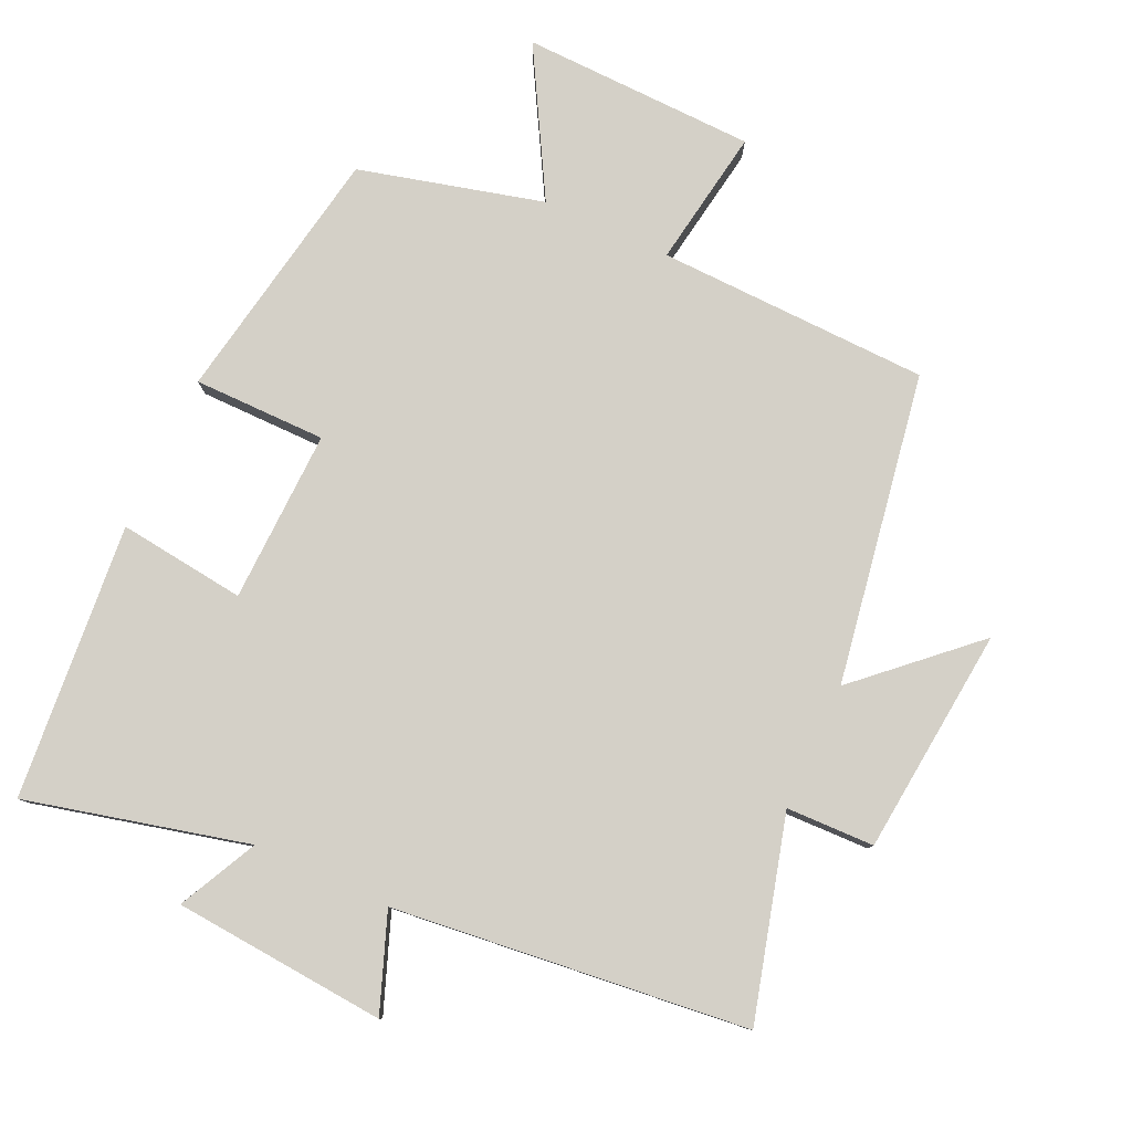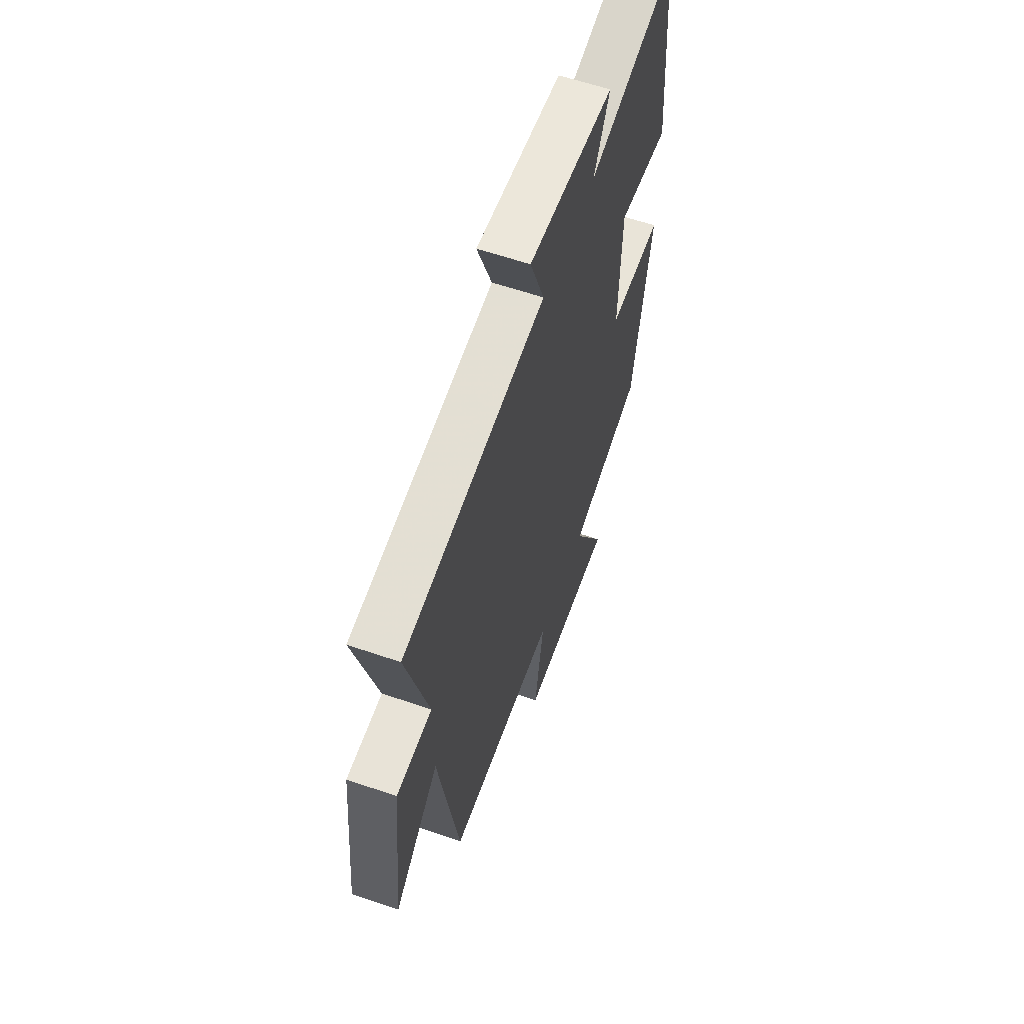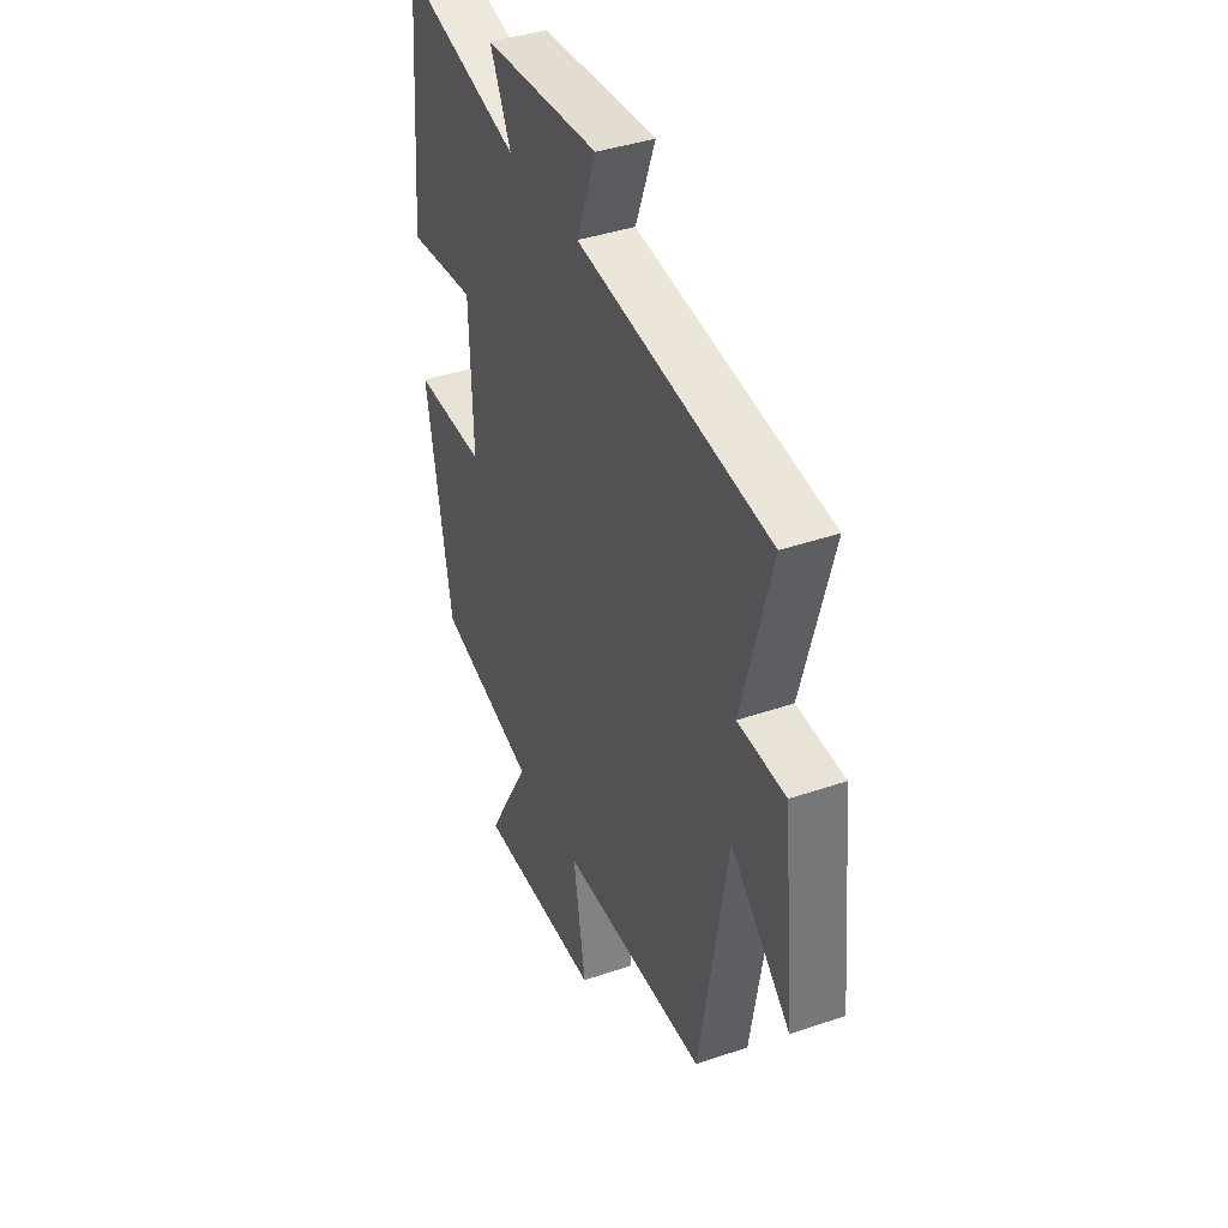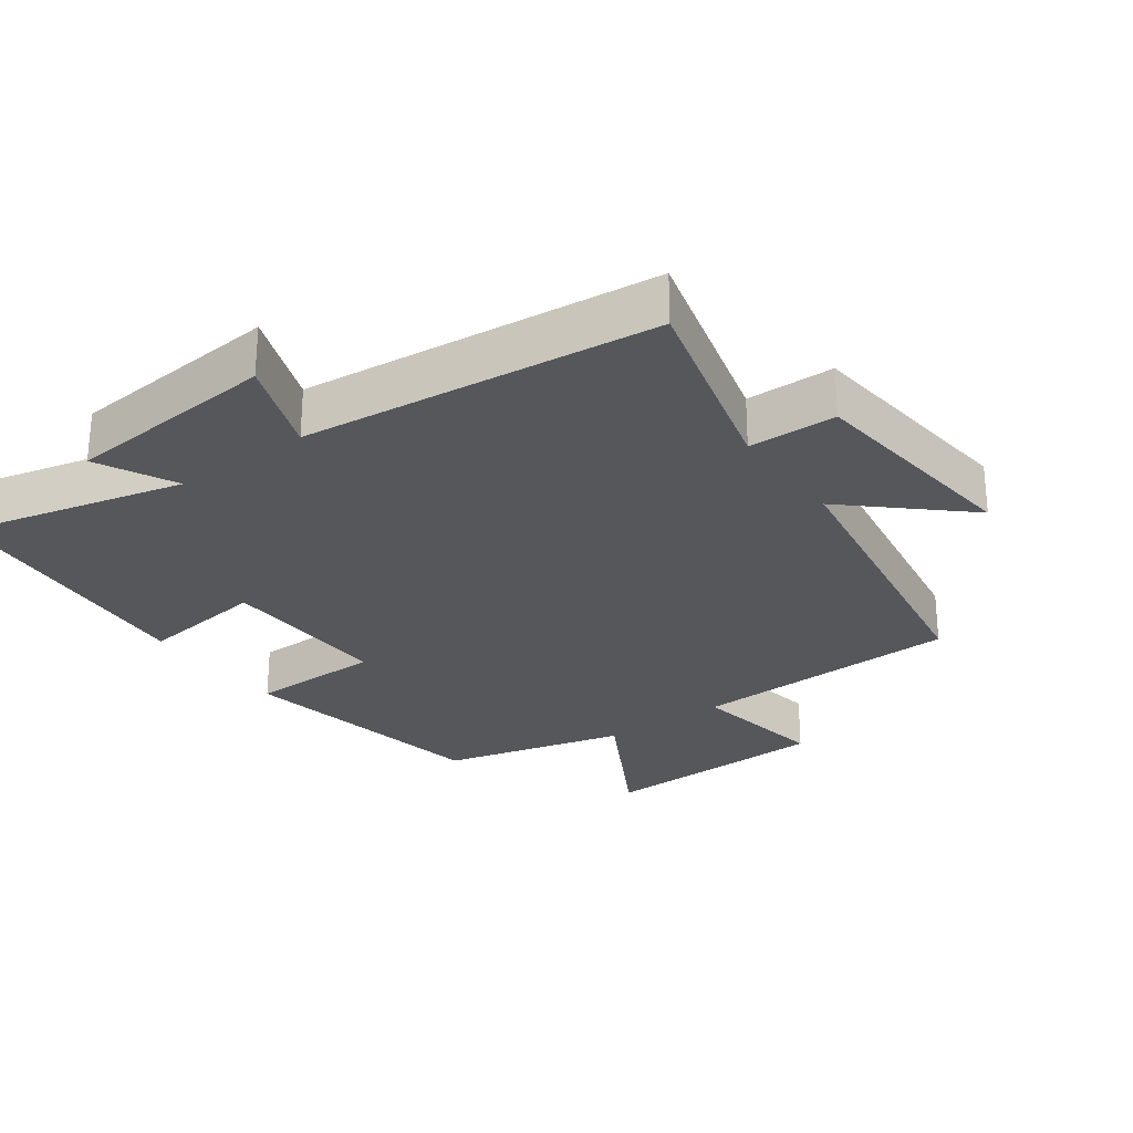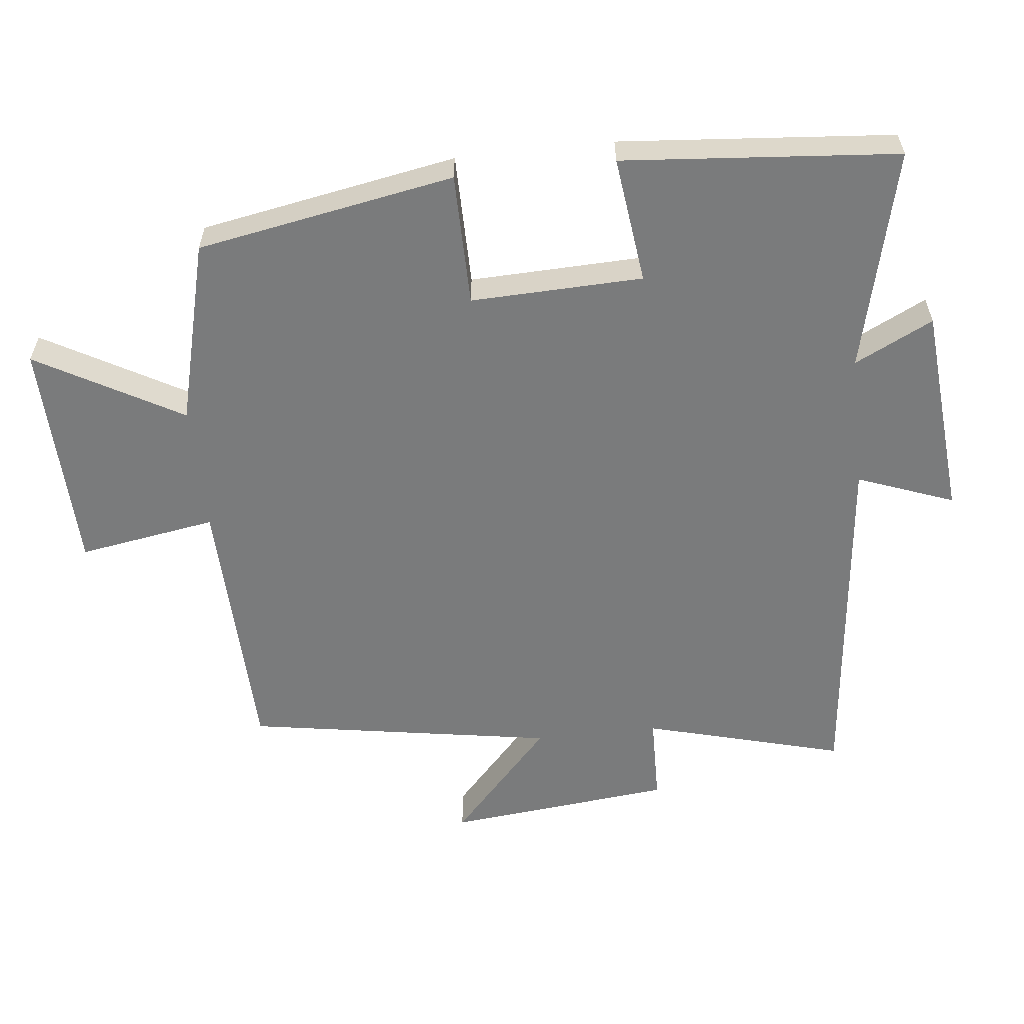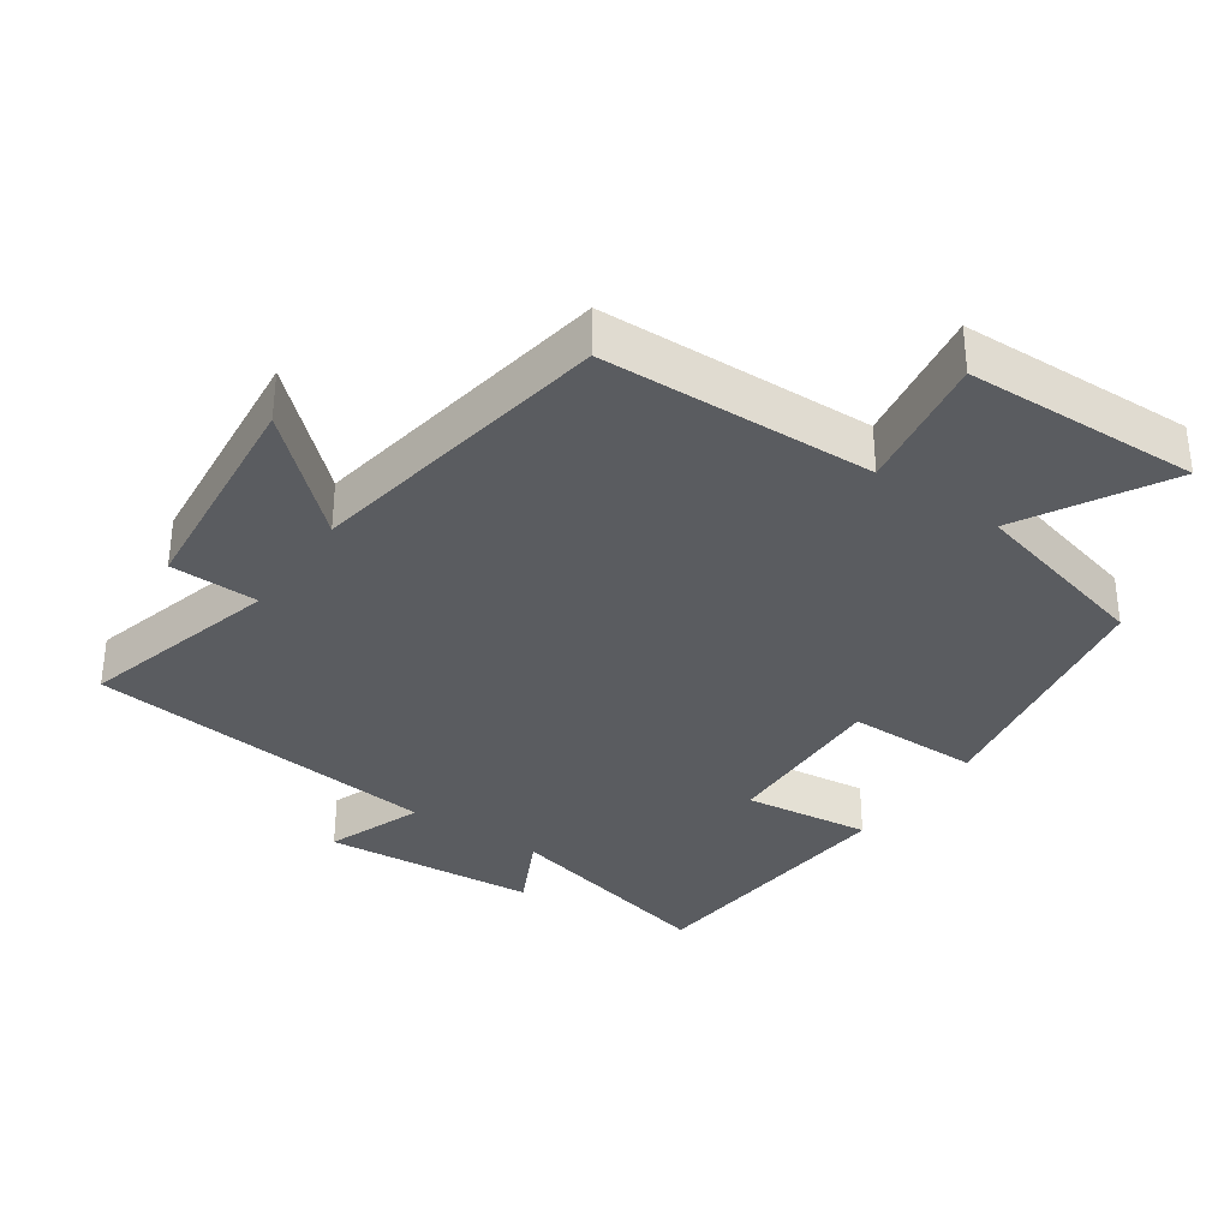
<metadata>
{"format":"obj","ext":"obj","renderer":"f3d","projection":"perspective","resolution":1024,"background":"white","views":[{"elev":79.9,"azim":24.6,"up":"+Y"},{"elev":60.2,"azim":109.4,"up":"+Z"},{"elev":40.1,"azim":67.0,"up":"+Z"},{"elev":-27.3,"azim":36.1,"up":"+Y"},{"elev":-58.3,"azim":-83.7,"up":"+Y"},{"elev":-34.1,"azim":145.4,"up":"+Y"}]}
</metadata>
<code>
v -0.466 0.07 0.579
v -0.142 0.07 0.5
v -0.199 0.07 0.615
v 0.113 0.07 0.641
v 0.06 0.07 0.5
v 0.579 0.07 0.444
v 0.5 0.07 0.151
v 0.629 0.07 0.148
v 0.663 0.07 -0.184
v 0.5 0.07 -0.035
v 0.425 0.07 -0.488
v 0.027 0.07 -0.5
v 0.06 0.07 -0.702
v -0.282 0.07 -0.712
v -0.163 0.07 -0.5
v -0.432 0.07 -0.431
v -0.5 0.07 -0.054
v -0.306 0.07 -0.053
v -0.314 0.07 0.199
v -0.5 0.07 0.176
v -0.466 0 0.579
v -0.142 0 0.5
v -0.199 0 0.615
v 0.113 0 0.641
v 0.06 0 0.5
v 0.579 0 0.444
v 0.5 0 0.151
v 0.629 0 0.148
v 0.663 0 -0.184
v 0.5 0 -0.035
v 0.425 0 -0.488
v 0.027 0 -0.5
v 0.06 0 -0.702
v -0.282 0 -0.712
v -0.163 0 -0.5
v -0.432 0 -0.431
v -0.5 0 -0.054
v -0.306 0 -0.053
v -0.314 0 0.199
v -0.5 0 0.176
f 19 20 1 2
f 18 19 2
f 15 16 17 18
f 15 18 2
f 12 13 14 15
f 12 15 2
f 11 12 2
f 10 11 2
f 7 8 9 10
f 7 10 2 3
f 5 6 7
f 5 7 3
f 3 4 5
f 22 21 40 39
f 22 39 38
f 38 37 36 35
f 22 38 35
f 35 34 33 32
f 22 35 32
f 22 32 31
f 22 31 30
f 30 29 28 27
f 23 22 30 27
f 27 26 25
f 23 27 25
f 25 24 23
f 1 21 22 2
f 2 22 23 3
f 3 23 24 4
f 4 24 25 5
f 5 25 26 6
f 6 26 27 7
f 7 27 28 8
f 8 28 29 9
f 9 29 30 10
f 10 30 31 11
f 11 31 32 12
f 12 32 33 13
f 13 33 34 14
f 14 34 35 15
f 15 35 36 16
f 16 36 37 17
f 17 37 38 18
f 18 38 39 19
f 19 39 40 20
f 20 40 21 1

</code>
